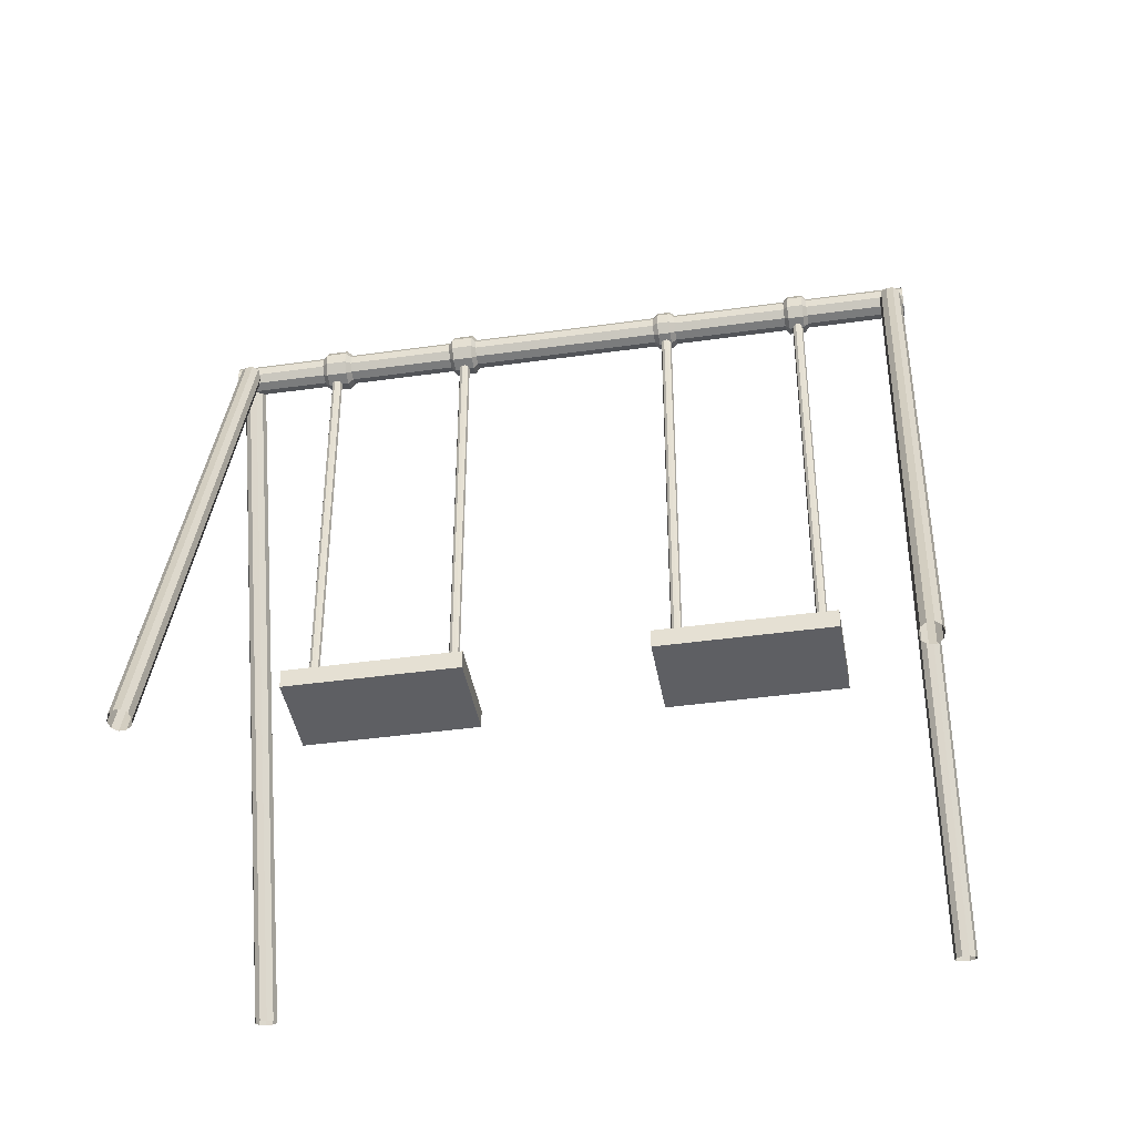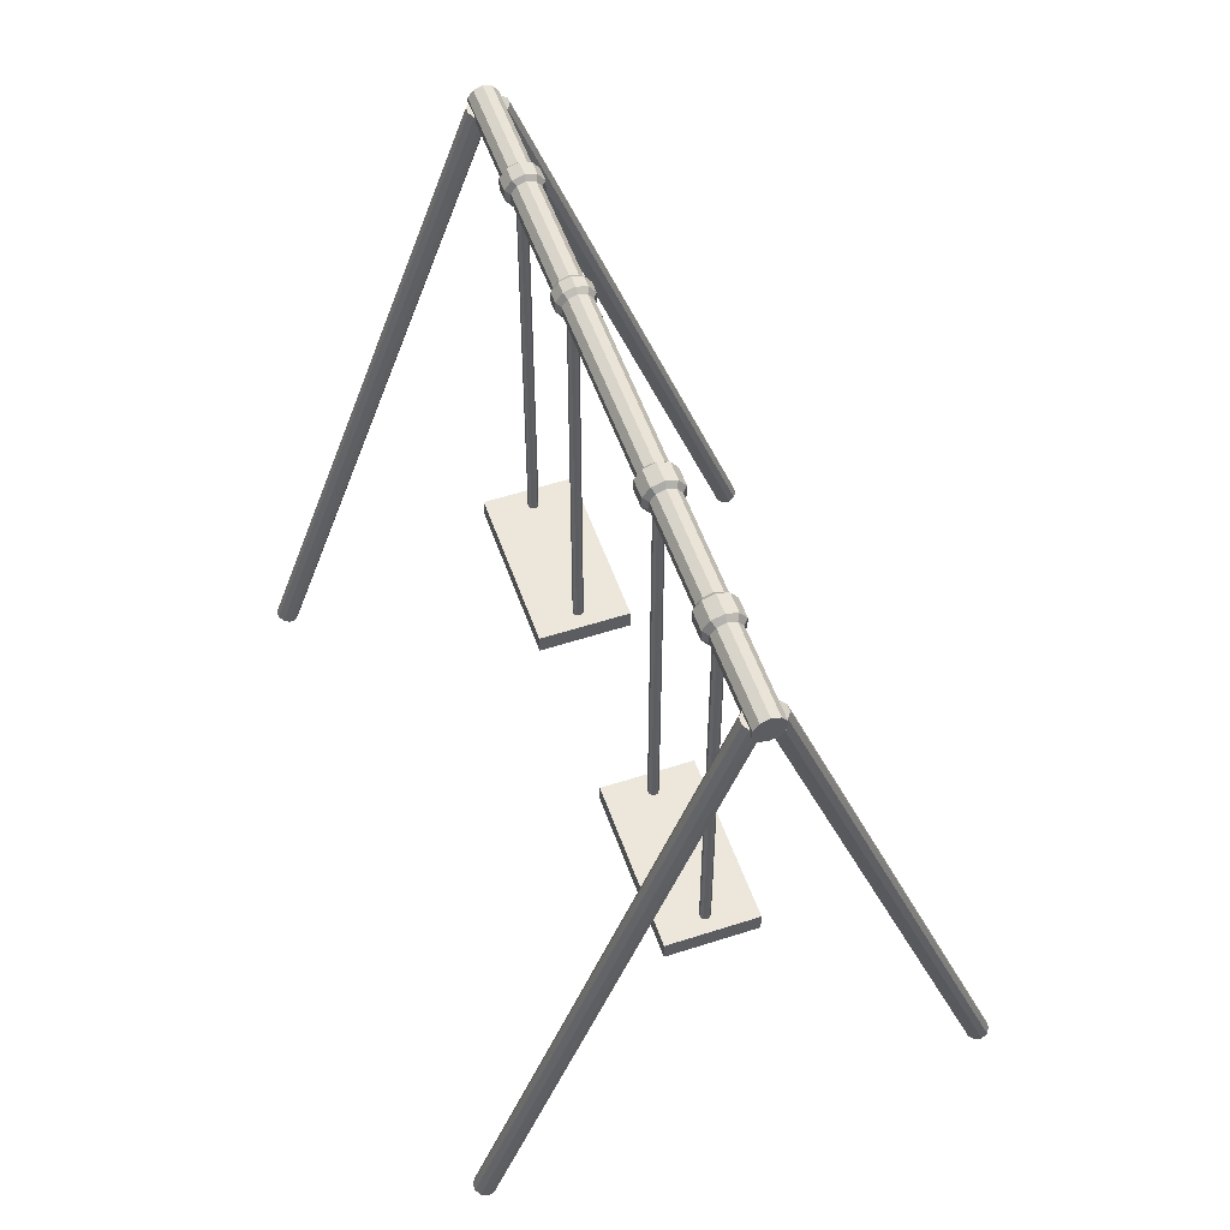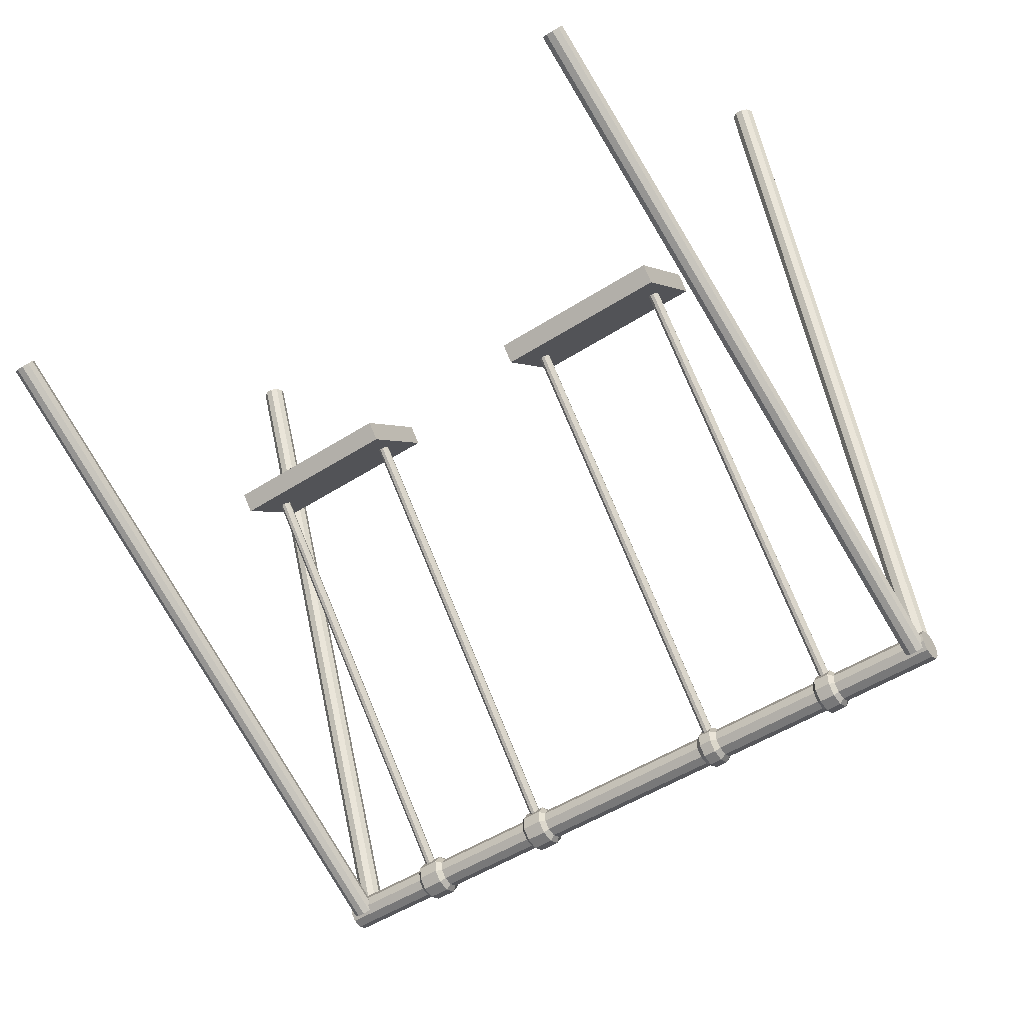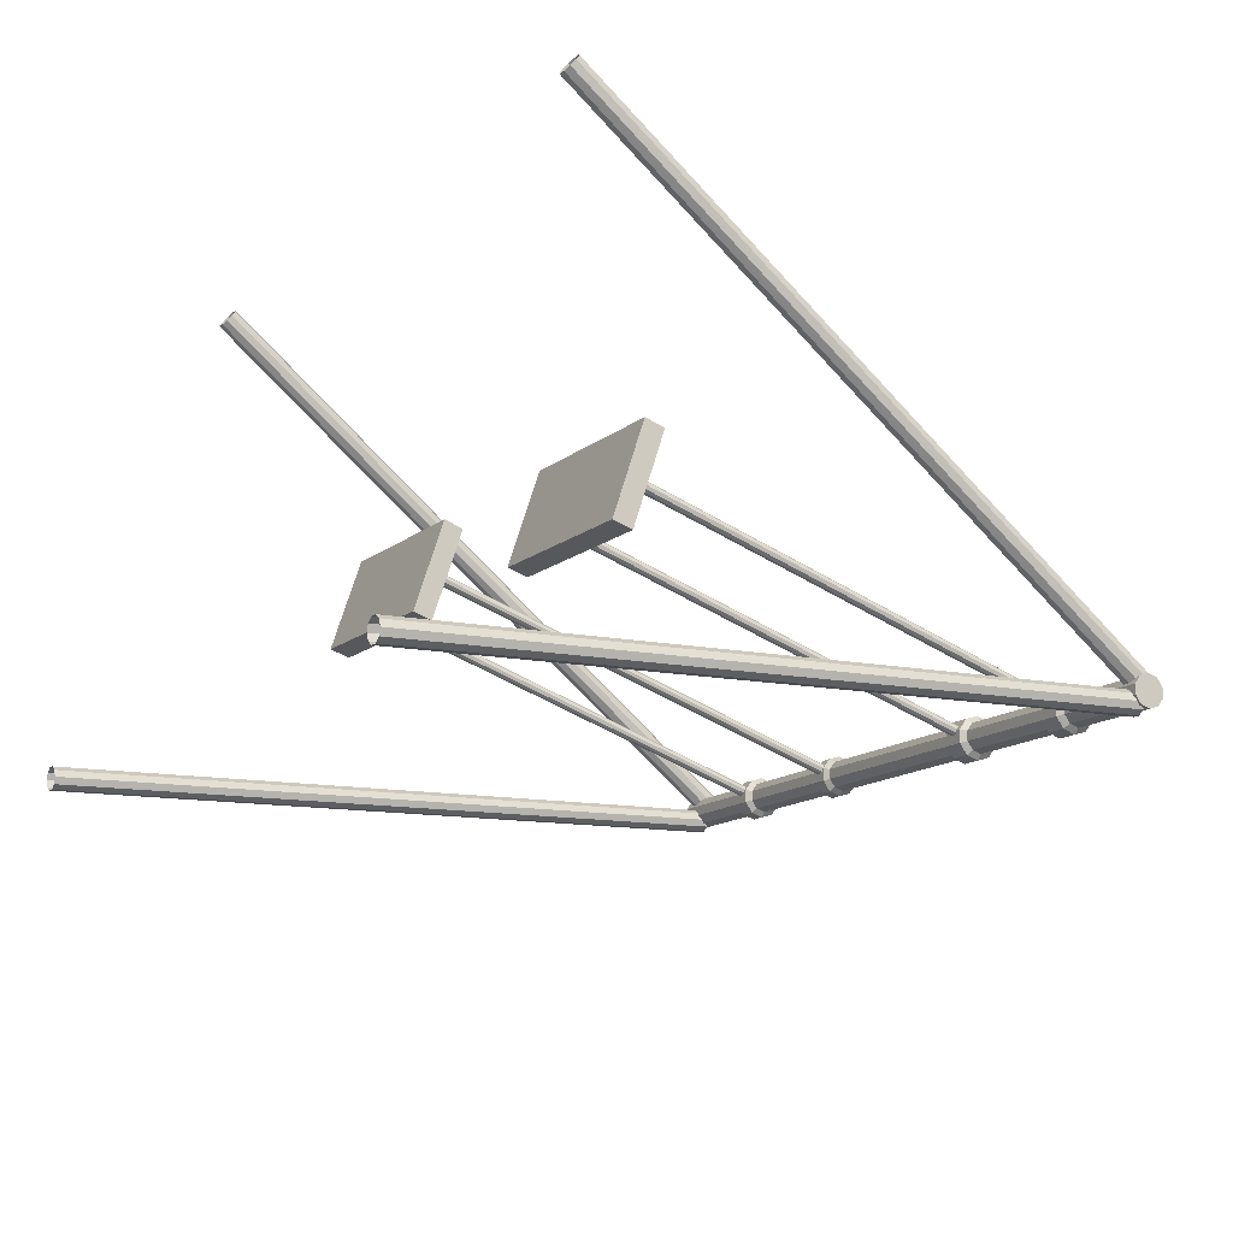
<metadata>
{"format":"obj","ext":"obj","renderer":"f3d","projection":"perspective","resolution":1024,"background":"white","views":[{"elev":-41.2,"azim":-141.1,"up":"+Y"},{"elev":54.0,"azim":100.1,"up":"+Y"},{"elev":76.8,"azim":157.5,"up":"+Z"},{"elev":-47.5,"azim":55.4,"up":"+Z"}]}
</metadata>
<code>
g default
v 11.06 -13.58 -1.009
v 11.05 -13.62 -1.035
v 11.05 -13.68 -1.035
v 11.06 -13.72 -1.009
v 11.09 -13.73 -0.9659
v 11.11 -13.72 -0.9233
v 11.13 -13.68 -0.8969
v 11.13 -13.62 -0.8969
v 11.11 -13.58 -0.9233
v 11.09 -13.57 -0.9659
v 7.636 -13.58 0.9058
v 7.622 -13.62 0.8794
v 7.622 -13.68 0.8794
v 7.636 -13.72 0.9058
v 7.66 -13.73 0.9484
v 7.684 -13.72 0.9911
v 7.699 -13.68 1.017
v 7.699 -13.62 1.017
v 7.684 -13.58 0.9911
v 7.66 -13.57 0.9484
v 11.09 -13.65 -0.9659
v 7.66 -13.65 0.9484
v 8.119 -13.58 0.6359
v 8.105 -13.62 0.6095
v 8.105 -13.68 0.6095
v 8.119 -13.72 0.6359
v 8.143 -13.73 0.6786
v 8.167 -13.72 0.7213
v 8.182 -13.68 0.7476
v 8.182 -13.62 0.7476
v 8.167 -13.58 0.7213
v 8.143 -13.57 0.6786
v 8.235 -13.58 0.5713
v 8.22 -13.62 0.5449
v 8.22 -13.68 0.5449
v 8.235 -13.72 0.5713
v 8.259 -13.73 0.614
v 8.283 -13.72 0.6566
v 8.297 -13.68 0.683
v 8.297 -13.62 0.683
v 8.283 -13.58 0.6566
v 8.259 -13.57 0.614
v 8.789 -13.58 0.2619
v 8.774 -13.62 0.2356
v 8.774 -13.68 0.2356
v 8.789 -13.72 0.2619
v 8.813 -13.73 0.3046
v 8.836 -13.72 0.3473
v 8.851 -13.68 0.3736
v 8.851 -13.62 0.3736
v 8.836 -13.58 0.3473
v 8.813 -13.57 0.3046
v 8.899 -13.58 0.2001
v 8.885 -13.62 0.1737
v 8.885 -13.68 0.1737
v 8.899 -13.72 0.2001
v 8.923 -13.73 0.2427
v 8.947 -13.72 0.2854
v 8.962 -13.68 0.3118
v 8.962 -13.62 0.3118
v 8.947 -13.58 0.2854
v 8.923 -13.57 0.2427
v 8.207 -13.56 0.5696
v 8.188 -13.62 0.5351
v 8.113 -13.62 0.5765
v 8.133 -13.56 0.611
v 8.188 -13.68 0.5351
v 8.113 -13.68 0.5765
v 8.207 -13.74 0.5696
v 8.133 -13.74 0.611
v 8.238 -13.76 0.6256
v 8.164 -13.76 0.667
v 8.269 -13.74 0.6815
v 8.195 -13.74 0.7229
v 8.289 -13.68 0.7161
v 8.215 -13.68 0.7575
v 8.289 -13.62 0.7161
v 8.215 -13.62 0.7575
v 8.269 -13.56 0.6815
v 8.195 -13.56 0.7229
v 8.238 -13.54 0.6256
v 8.164 -13.54 0.667
v 8.867 -13.56 0.2028
v 8.849 -13.62 0.1692
v 8.789 -13.62 0.2024
v 8.808 -13.56 0.236
v 8.849 -13.68 0.1692
v 8.789 -13.68 0.2024
v 8.867 -13.74 0.2028
v 8.808 -13.74 0.236
v 8.898 -13.76 0.257
v 8.838 -13.76 0.2903
v 8.928 -13.74 0.3113
v 8.869 -13.74 0.3446
v 8.947 -13.68 0.3449
v 8.887 -13.68 0.3781
v 8.947 -13.62 0.3449
v 8.887 -13.62 0.3781
v 8.928 -13.56 0.3113
v 8.869 -13.56 0.3446
v 8.898 -13.54 0.257
v 8.838 -13.54 0.2903
v 9.814 -13.58 -0.3108
v 9.799 -13.62 -0.3372
v 9.799 -13.68 -0.3372
v 9.814 -13.72 -0.3108
v 9.838 -13.73 -0.2682
v 9.862 -13.72 -0.2255
v 9.876 -13.68 -0.1991
v 9.876 -13.62 -0.1991
v 9.862 -13.58 -0.2255
v 9.838 -13.57 -0.2682
v 9.952 -13.58 -0.3878
v 9.937 -13.62 -0.4142
v 9.937 -13.68 -0.4142
v 9.952 -13.72 -0.3878
v 9.975 -13.73 -0.3451
v 9.999 -13.72 -0.3025
v 10.01 -13.68 -0.2761
v 10.01 -13.62 -0.2761
v 9.999 -13.58 -0.3025
v 9.975 -13.57 -0.3451
v 10.47 -13.58 -0.6762
v 10.45 -13.62 -0.7026
v 10.45 -13.68 -0.7026
v 10.47 -13.72 -0.6762
v 10.49 -13.73 -0.6335
v 10.52 -13.72 -0.5908
v 10.53 -13.68 -0.5645
v 10.53 -13.62 -0.5645
v 10.52 -13.58 -0.5908
v 10.49 -13.57 -0.6335
v 10.61 -13.58 -0.7579
v 10.6 -13.62 -0.7843
v 10.6 -13.68 -0.7843
v 10.61 -13.72 -0.7579
v 10.64 -13.73 -0.7153
v 10.66 -13.72 -0.6726
v 10.68 -13.68 -0.6462
v 10.68 -13.62 -0.6462
v 10.66 -13.58 -0.6726
v 10.64 -13.57 -0.7153
v 9.922 -13.56 -0.3904
v 9.902 -13.62 -0.4258
v 9.807 -13.62 -0.3729
v 9.827 -13.56 -0.3375
v 9.902 -13.68 -0.4258
v 9.807 -13.68 -0.3729
v 9.922 -13.74 -0.3904
v 9.827 -13.74 -0.3375
v 9.954 -13.76 -0.3331
v 9.859 -13.76 -0.2802
v 9.986 -13.74 -0.2758
v 9.891 -13.74 -0.2229
v 10.01 -13.68 -0.2404
v 9.911 -13.68 -0.1875
v 10.01 -13.62 -0.2404
v 9.911 -13.62 -0.1875
v 9.986 -13.56 -0.2758
v 9.891 -13.56 -0.2229
v 9.954 -13.54 -0.3331
v 9.859 -13.54 -0.2802
v 10.58 -13.56 -0.7586
v 10.56 -13.62 -0.7937
v 10.46 -13.62 -0.7389
v 10.48 -13.56 -0.7038
v 10.56 -13.68 -0.7937
v 10.46 -13.68 -0.7389
v 10.58 -13.74 -0.7586
v 10.48 -13.74 -0.7038
v 10.61 -13.76 -0.7018
v 10.52 -13.76 -0.647
v 10.65 -13.74 -0.6449
v 10.55 -13.74 -0.5902
v 10.67 -13.68 -0.6098
v 10.57 -13.68 -0.555
v 10.67 -13.62 -0.6098
v 10.57 -13.62 -0.555
v 10.65 -13.56 -0.6449
v 10.55 -13.56 -0.5902
v 10.61 -13.54 -0.7018
v 10.52 -13.54 -0.647
v 8.408 -17.25 2.041
v 8.371 -17.26 2.038
v 8.338 -17.26 2.056
v 8.321 -17.25 2.09
v 8.327 -17.24 2.125
v 8.354 -17.22 2.149
v 8.391 -17.22 2.152
v 8.424 -17.22 2.134
v 8.441 -17.22 2.1
v 8.435 -17.24 2.065
v 7.772 -13.67 0.9037
v 7.735 -13.68 0.9003
v 7.702 -13.68 0.9189
v 7.686 -13.67 0.9521
v 7.692 -13.66 0.9875
v 7.719 -13.64 1.011
v 7.756 -13.64 1.015
v 7.789 -13.64 0.9962
v 7.805 -13.64 0.9629
v 7.799 -13.66 0.9276
v 7.745 -13.66 0.9575
v 8.88 -16.2 0.2519
v 8.862 -16.2 0.2497
v 8.846 -16.2 0.2586
v 8.838 -16.2 0.2751
v 8.842 -16.2 0.293
v 8.855 -16.2 0.3054
v 8.873 -16.2 0.3076
v 8.889 -16.2 0.2987
v 8.897 -16.2 0.2821
v 8.893 -16.2 0.2642
v 8.88 -13.66 0.2519
v 8.862 -13.66 0.2497
v 8.846 -13.66 0.2586
v 8.838 -13.66 0.2751
v 8.842 -13.66 0.293
v 8.855 -13.66 0.3054
v 8.873 -13.66 0.3076
v 8.889 -13.66 0.2987
v 8.897 -13.66 0.2821
v 8.893 -13.66 0.2642
v 8.867 -13.66 0.2786
v 7.086 -17.22 -0.324
v 7.049 -17.22 -0.3274
v 7.016 -17.22 -0.3088
v 7 -17.22 -0.2756
v 7.006 -17.24 -0.2402
v 7.033 -17.25 -0.2163
v 7.07 -17.26 -0.213
v 7.103 -17.26 -0.2315
v 7.119 -17.25 -0.2648
v 7.113 -17.24 -0.3001
v 7.722 -13.64 0.8135
v 7.685 -13.64 0.8101
v 7.652 -13.64 0.8287
v 7.635 -13.64 0.862
v 7.641 -13.66 0.8973
v 7.668 -13.67 0.9212
v 7.705 -13.68 0.9245
v 7.738 -13.68 0.906
v 7.755 -13.67 0.8727
v 7.749 -13.66 0.8374
v 7.695 -13.66 0.8673
v 8.212 -16.2 0.625
v 8.194 -16.2 0.6228
v 8.178 -16.2 0.6317
v 8.17 -16.2 0.6483
v 8.174 -16.2 0.6661
v 8.187 -16.2 0.6785
v 8.205 -16.2 0.6807
v 8.221 -16.2 0.6718
v 8.229 -16.2 0.6552
v 8.225 -16.2 0.6374
v 8.212 -13.66 0.625
v 8.194 -13.66 0.6228
v 8.178 -13.66 0.6317
v 8.17 -13.66 0.6483
v 8.174 -13.66 0.6661
v 8.187 -13.66 0.6785
v 8.205 -13.66 0.6807
v 8.221 -13.66 0.6718
v 8.229 -13.66 0.6552
v 8.225 -13.66 0.6374
v 8.2 -13.66 0.6518
v 8.232 -16.23 0.9212
v 9.08 -16.23 0.4473
v 8.232 -16.12 0.9212
v 9.08 -16.12 0.4473
v 7.983 -16.12 0.4758
v 8.831 -16.12 0.001874
v 7.983 -16.23 0.4758
v 8.831 -16.23 0.001874
v 10.59 -16.2 -0.7031
v 10.57 -16.2 -0.7052
v 10.55 -16.2 -0.6963
v 10.55 -16.2 -0.6798
v 10.55 -16.2 -0.6619
v 10.56 -16.2 -0.6495
v 10.58 -16.2 -0.6474
v 10.6 -16.2 -0.6563
v 10.61 -16.2 -0.6728
v 10.6 -16.2 -0.6907
v 10.59 -13.66 -0.7031
v 10.57 -13.66 -0.7052
v 10.55 -13.66 -0.6963
v 10.55 -13.66 -0.6798
v 10.55 -13.66 -0.6619
v 10.56 -13.66 -0.6495
v 10.58 -13.66 -0.6474
v 10.6 -13.66 -0.6563
v 10.61 -13.66 -0.6728
v 10.6 -13.66 -0.6907
v 10.58 -13.66 -0.6763
v 9.941 -16.23 -0.03372
v 10.79 -16.23 -0.5076
v 9.941 -16.12 -0.03372
v 10.79 -16.12 -0.5076
v 9.692 -16.12 -0.4792
v 10.54 -16.12 -0.9531
v 9.692 -16.23 -0.4792
v 10.54 -16.23 -0.9531
v 9.921 -16.2 -0.33
v 9.903 -16.2 -0.3321
v 9.887 -16.2 -0.3232
v 9.879 -16.2 -0.3067
v 9.883 -16.2 -0.2888
v 9.896 -16.2 -0.2764
v 9.914 -16.2 -0.2743
v 9.93 -16.2 -0.2831
v 9.938 -16.2 -0.2997
v 9.934 -16.2 -0.3176
v 9.921 -13.66 -0.33
v 9.903 -13.66 -0.3321
v 9.887 -13.66 -0.3232
v 9.879 -13.66 -0.3067
v 9.883 -13.66 -0.2888
v 9.896 -13.66 -0.2764
v 9.914 -13.66 -0.2743
v 9.93 -13.66 -0.2831
v 9.938 -13.66 -0.2997
v 9.934 -13.66 -0.3176
v 9.909 -13.66 -0.3032
v 10.39 -17.22 -2.17
v 10.35 -17.22 -2.173
v 10.32 -17.22 -2.154
v 10.3 -17.22 -2.121
v 10.31 -17.24 -2.086
v 10.34 -17.25 -2.062
v 10.37 -17.26 -2.059
v 10.41 -17.26 -2.077
v 10.42 -17.25 -2.11
v 10.42 -17.24 -2.146
v 11.03 -13.64 -1.032
v 10.99 -13.64 -1.035
v 10.95 -13.64 -1.017
v 10.94 -13.64 -0.9836
v 10.94 -13.66 -0.9483
v 10.97 -13.67 -0.9244
v 11.01 -13.68 -0.921
v 11.04 -13.68 -0.9395
v 11.06 -13.67 -0.9728
v 11.05 -13.66 -1.008
v 11 -13.66 -0.9782
v 11.71 -17.25 0.1956
v 11.67 -17.26 0.1923
v 11.64 -17.26 0.2108
v 11.62 -17.25 0.2441
v 11.63 -17.24 0.2795
v 11.66 -17.22 0.3034
v 11.69 -17.22 0.3067
v 11.73 -17.22 0.2882
v 11.74 -17.22 0.2549
v 11.74 -17.24 0.2195
v 11.08 -13.67 -0.9419
v 11.04 -13.68 -0.9452
v 11.01 -13.68 -0.9267
v 10.99 -13.67 -0.8934
v 10.99 -13.66 -0.8581
v 11.02 -13.64 -0.8342
v 11.06 -13.64 -0.8308
v 11.09 -13.64 -0.8494
v 11.11 -13.64 -0.8826
v 11.1 -13.66 -0.918
v 11.05 -13.66 -0.888
g pCylinder38
f 23 24 12 11
f 24 25 13 12
f 25 26 14 13
f 26 27 15 14
f 27 28 16 15
f 28 29 17 16
f 29 30 18 17
f 30 31 19 18
f 31 32 20 19
f 32 23 11 20
f 2 1 21
f 3 2 21
f 4 3 21
f 5 4 21
f 6 5 21
f 7 6 21
f 8 7 21
f 9 8 21
f 10 9 21
f 1 10 21
f 11 12 22
f 12 13 22
f 13 14 22
f 14 15 22
f 15 16 22
f 16 17 22
f 17 18 22
f 18 19 22
f 19 20 22
f 20 11 22
f 63 64 65 66
f 64 67 68 65
f 67 69 70 68
f 69 71 72 70
f 71 73 74 72
f 73 75 76 74
f 75 77 78 76
f 77 79 80 78
f 79 81 82 80
f 81 63 66 82
f 43 44 34 33
f 44 45 35 34
f 45 46 36 35
f 46 47 37 36
f 47 48 38 37
f 48 49 39 38
f 49 50 40 39
f 50 51 41 40
f 51 52 42 41
f 52 43 33 42
f 83 84 85 86
f 84 87 88 85
f 87 89 90 88
f 89 91 92 90
f 91 93 94 92
f 93 95 96 94
f 95 97 98 96
f 97 99 100 98
f 99 101 102 100
f 101 83 86 102
f 103 104 54 53
f 104 105 55 54
f 105 106 56 55
f 106 107 57 56
f 107 108 58 57
f 108 109 59 58
f 109 110 60 59
f 110 111 61 60
f 111 112 62 61
f 112 103 53 62
f 33 34 64 63
f 24 23 66 65
f 34 35 67 64
f 25 24 65 68
f 35 36 69 67
f 26 25 68 70
f 36 37 71 69
f 27 26 70 72
f 37 38 73 71
f 28 27 72 74
f 38 39 75 73
f 29 28 74 76
f 39 40 77 75
f 30 29 76 78
f 40 41 79 77
f 31 30 78 80
f 41 42 81 79
f 32 31 80 82
f 42 33 63 81
f 23 32 82 66
f 53 54 84 83
f 44 43 86 85
f 54 55 87 84
f 45 44 85 88
f 55 56 89 87
f 46 45 88 90
f 56 57 91 89
f 47 46 90 92
f 57 58 93 91
f 48 47 92 94
f 58 59 95 93
f 49 48 94 96
f 59 60 97 95
f 50 49 96 98
f 60 61 99 97
f 51 50 98 100
f 61 62 101 99
f 52 51 100 102
f 62 53 83 101
f 43 52 102 86
f 143 144 145 146
f 144 147 148 145
f 147 149 150 148
f 149 151 152 150
f 151 153 154 152
f 153 155 156 154
f 155 157 158 156
f 157 159 160 158
f 159 161 162 160
f 161 143 146 162
f 123 124 114 113
f 124 125 115 114
f 125 126 116 115
f 126 127 117 116
f 127 128 118 117
f 128 129 119 118
f 129 130 120 119
f 130 131 121 120
f 131 132 122 121
f 132 123 113 122
f 163 164 165 166
f 164 167 168 165
f 167 169 170 168
f 169 171 172 170
f 171 173 174 172
f 173 175 176 174
f 175 177 178 176
f 177 179 180 178
f 179 181 182 180
f 181 163 166 182
f 1 2 134 133
f 2 3 135 134
f 3 4 136 135
f 4 5 137 136
f 5 6 138 137
f 6 7 139 138
f 7 8 140 139
f 8 9 141 140
f 9 10 142 141
f 10 1 133 142
f 113 114 144 143
f 104 103 146 145
f 114 115 147 144
f 105 104 145 148
f 115 116 149 147
f 106 105 148 150
f 116 117 151 149
f 107 106 150 152
f 117 118 153 151
f 108 107 152 154
f 118 119 155 153
f 109 108 154 156
f 119 120 157 155
f 110 109 156 158
f 120 121 159 157
f 111 110 158 160
f 121 122 161 159
f 112 111 160 162
f 122 113 143 161
f 103 112 162 146
f 133 134 164 163
f 124 123 166 165
f 134 135 167 164
f 125 124 165 168
f 135 136 169 167
f 126 125 168 170
f 136 137 171 169
f 127 126 170 172
f 137 138 173 171
f 128 127 172 174
f 138 139 175 173
f 129 128 174 176
f 139 140 177 175
f 130 129 176 178
f 140 141 179 177
f 131 130 178 180
f 141 142 181 179
f 132 131 180 182
f 142 133 163 181
f 123 132 182 166
f 183 184 194 193
f 184 185 195 194
f 185 186 196 195
f 186 187 197 196
f 187 188 198 197
f 188 189 199 198
f 189 190 200 199
f 190 191 201 200
f 191 192 202 201
f 192 183 193 202
f 193 194 203
f 194 195 203
f 195 196 203
f 196 197 203
f 197 198 203
f 198 199 203
f 199 200 203
f 200 201 203
f 201 202 203
f 202 193 203
f 204 205 215 214
f 205 206 216 215
f 206 207 217 216
f 207 208 218 217
f 208 209 219 218
f 209 210 220 219
f 210 211 221 220
f 211 212 222 221
f 212 213 223 222
f 213 204 214 223
f 214 215 224
f 215 216 224
f 216 217 224
f 217 218 224
f 218 219 224
f 219 220 224
f 220 221 224
f 221 222 224
f 222 223 224
f 223 214 224
f 225 226 236 235
f 226 227 237 236
f 227 228 238 237
f 228 229 239 238
f 229 230 240 239
f 230 231 241 240
f 231 232 242 241
f 232 233 243 242
f 233 234 244 243
f 234 225 235 244
f 235 236 245
f 236 237 245
f 237 238 245
f 238 239 245
f 239 240 245
f 240 241 245
f 241 242 245
f 242 243 245
f 243 244 245
f 244 235 245
f 246 247 257 256
f 247 248 258 257
f 248 249 259 258
f 249 250 260 259
f 250 251 261 260
f 251 252 262 261
f 252 253 263 262
f 253 254 264 263
f 254 255 265 264
f 255 246 256 265
f 256 257 266
f 257 258 266
f 258 259 266
f 259 260 266
f 260 261 266
f 261 262 266
f 262 263 266
f 263 264 266
f 264 265 266
f 265 256 266
f 267 268 270 269
f 269 270 272 271
f 271 272 274 273
f 273 274 268 267
f 268 274 272 270
f 273 267 269 271
f 275 276 286 285
f 276 277 287 286
f 277 278 288 287
f 278 279 289 288
f 279 280 290 289
f 280 281 291 290
f 281 282 292 291
f 282 283 293 292
f 283 284 294 293
f 284 275 285 294
f 285 286 295
f 286 287 295
f 287 288 295
f 288 289 295
f 289 290 295
f 290 291 295
f 291 292 295
f 292 293 295
f 293 294 295
f 294 285 295
f 296 297 299 298
f 298 299 301 300
f 300 301 303 302
f 302 303 297 296
f 297 303 301 299
f 302 296 298 300
f 304 305 315 314
f 305 306 316 315
f 306 307 317 316
f 307 308 318 317
f 308 309 319 318
f 309 310 320 319
f 310 311 321 320
f 311 312 322 321
f 312 313 323 322
f 313 304 314 323
f 314 315 324
f 315 316 324
f 316 317 324
f 317 318 324
f 318 319 324
f 319 320 324
f 320 321 324
f 321 322 324
f 322 323 324
f 323 314 324
f 325 326 336 335
f 326 327 337 336
f 327 328 338 337
f 328 329 339 338
f 329 330 340 339
f 330 331 341 340
f 331 332 342 341
f 332 333 343 342
f 333 334 344 343
f 334 325 335 344
f 335 336 345
f 336 337 345
f 337 338 345
f 338 339 345
f 339 340 345
f 340 341 345
f 341 342 345
f 342 343 345
f 343 344 345
f 344 335 345
f 346 347 357 356
f 347 348 358 357
f 348 349 359 358
f 349 350 360 359
f 350 351 361 360
f 351 352 362 361
f 352 353 363 362
f 353 354 364 363
f 354 355 365 364
f 355 346 356 365
f 356 357 366
f 357 358 366
f 358 359 366
f 359 360 366
f 360 361 366
f 361 362 366
f 362 363 366
f 363 364 366
f 364 365 366
f 365 356 366

</code>
